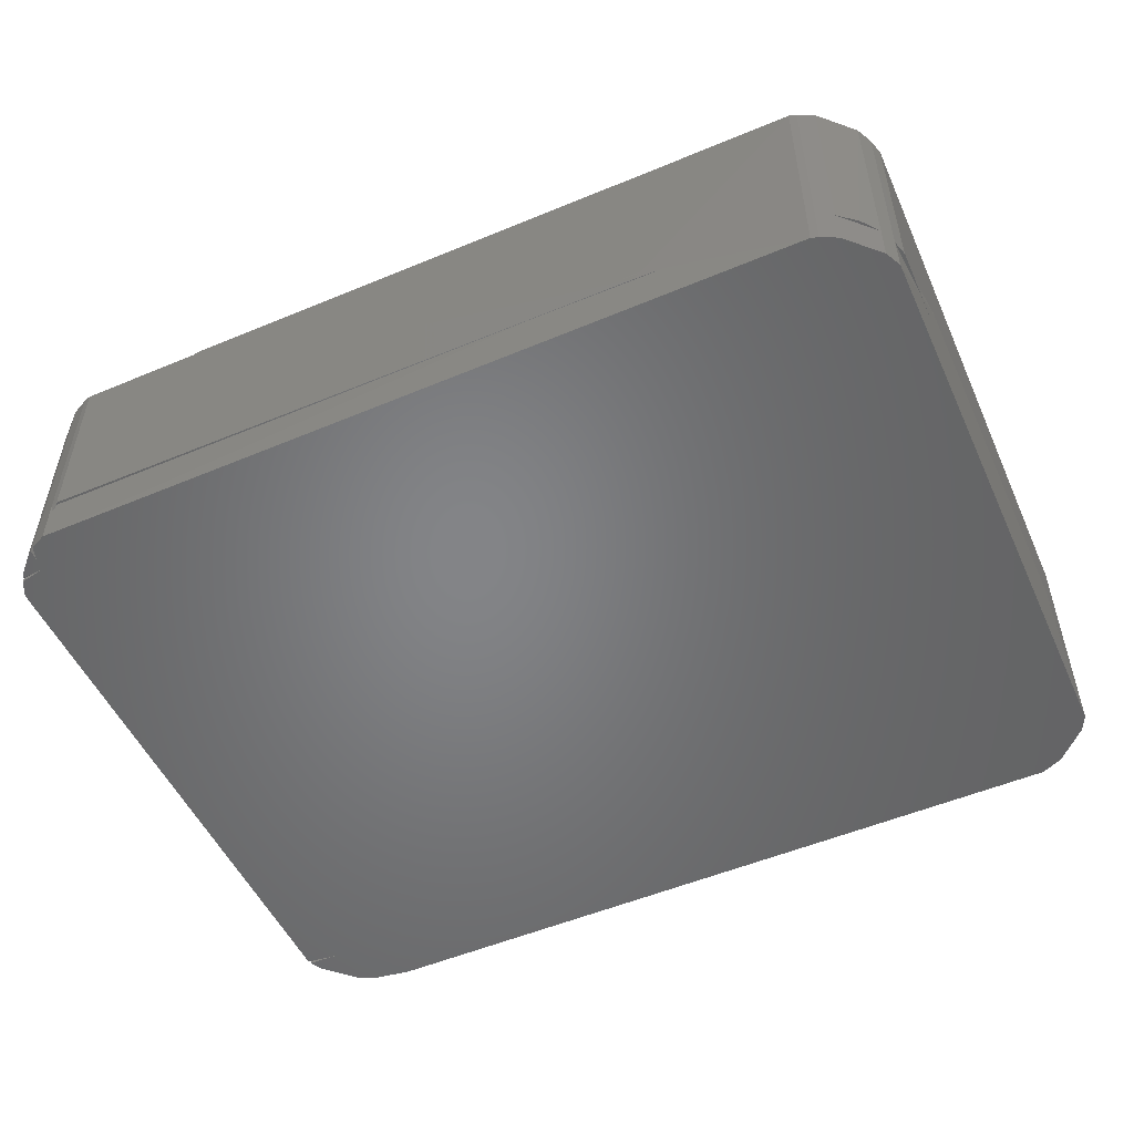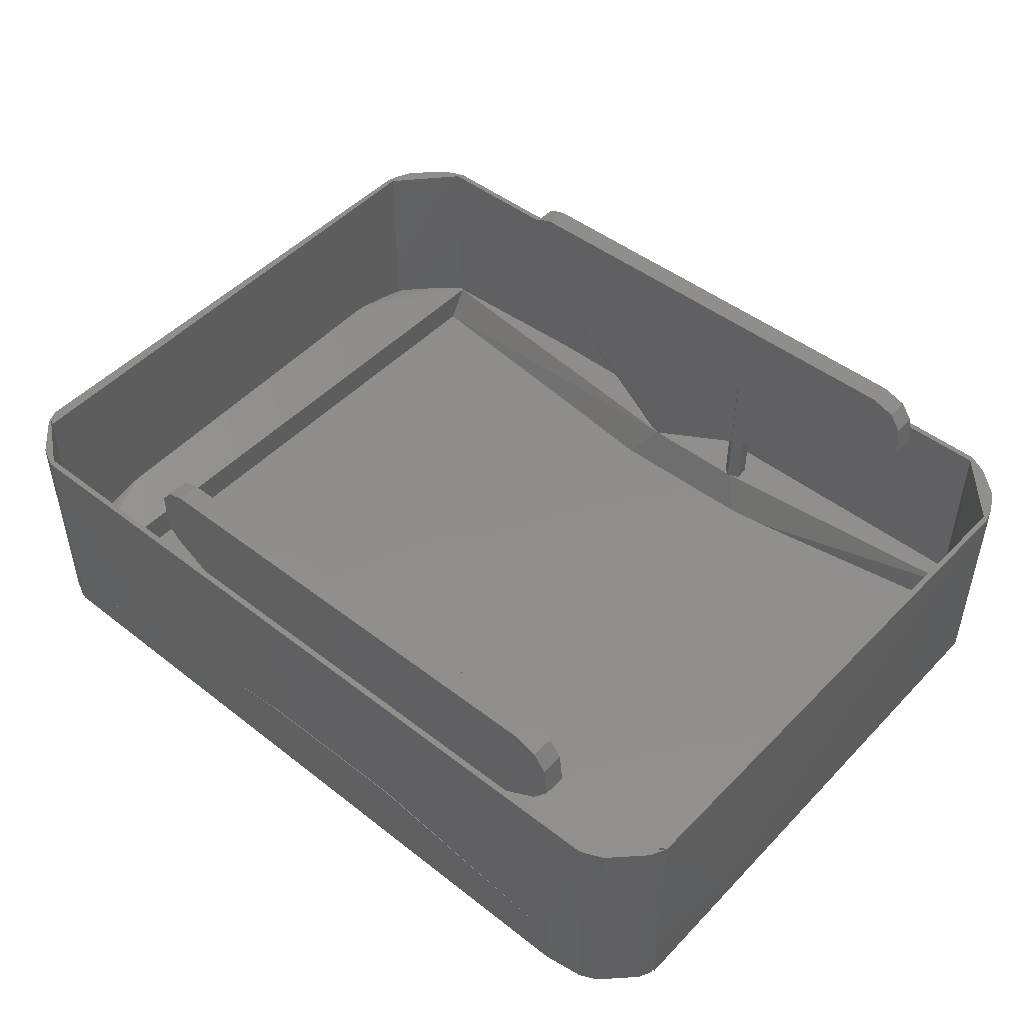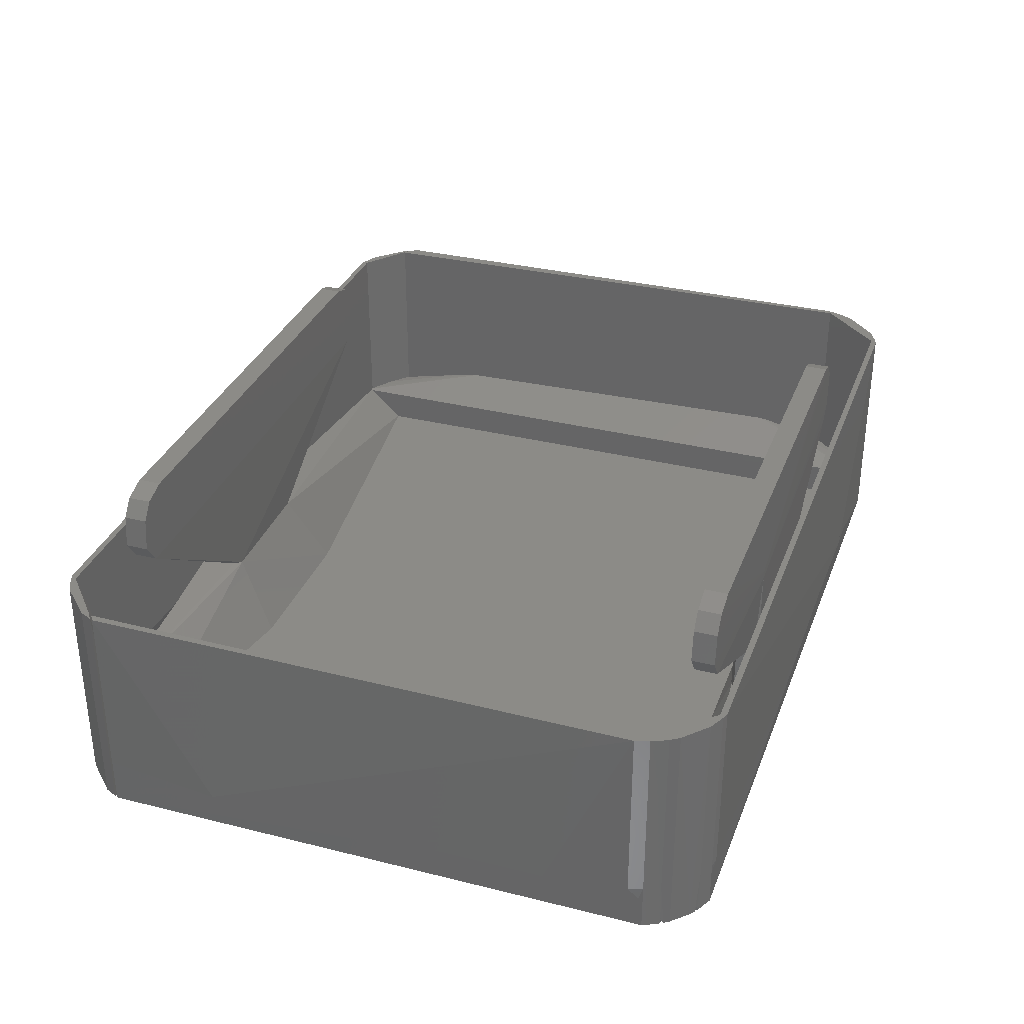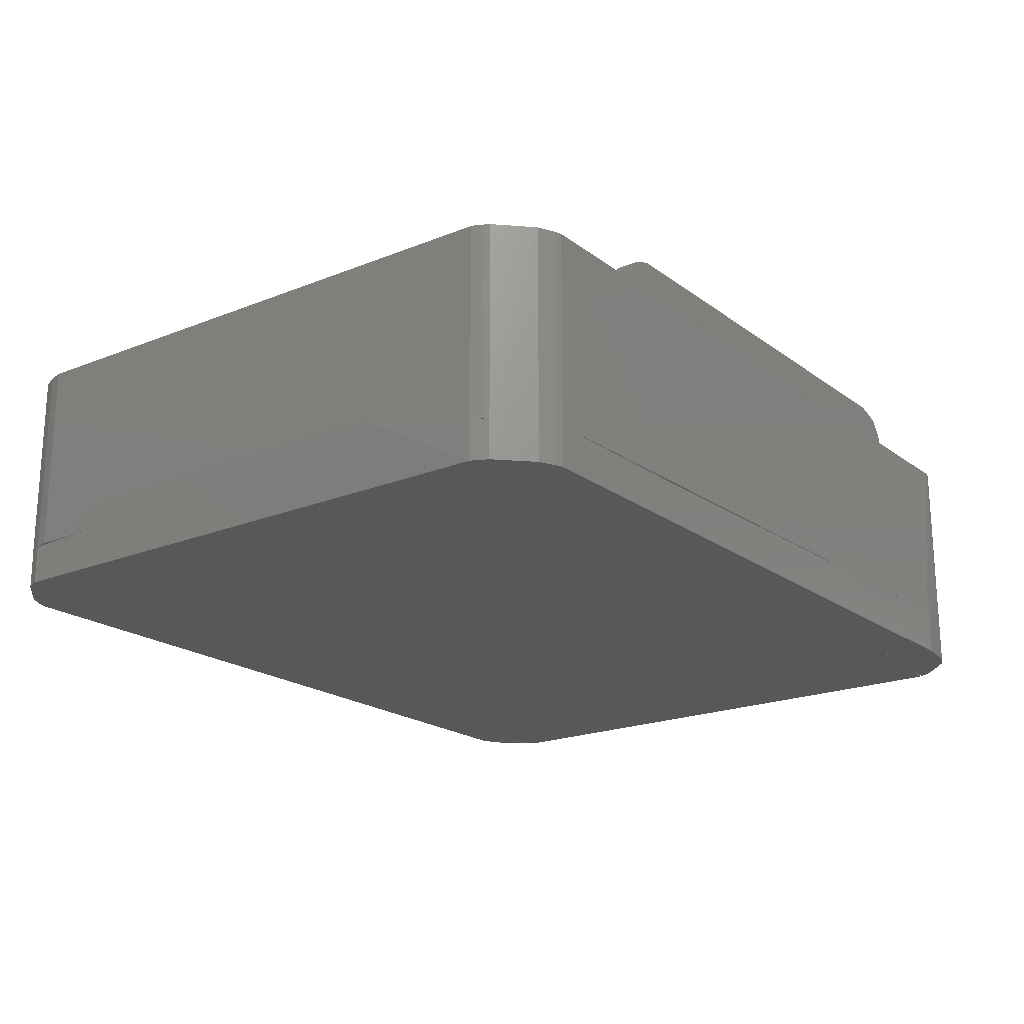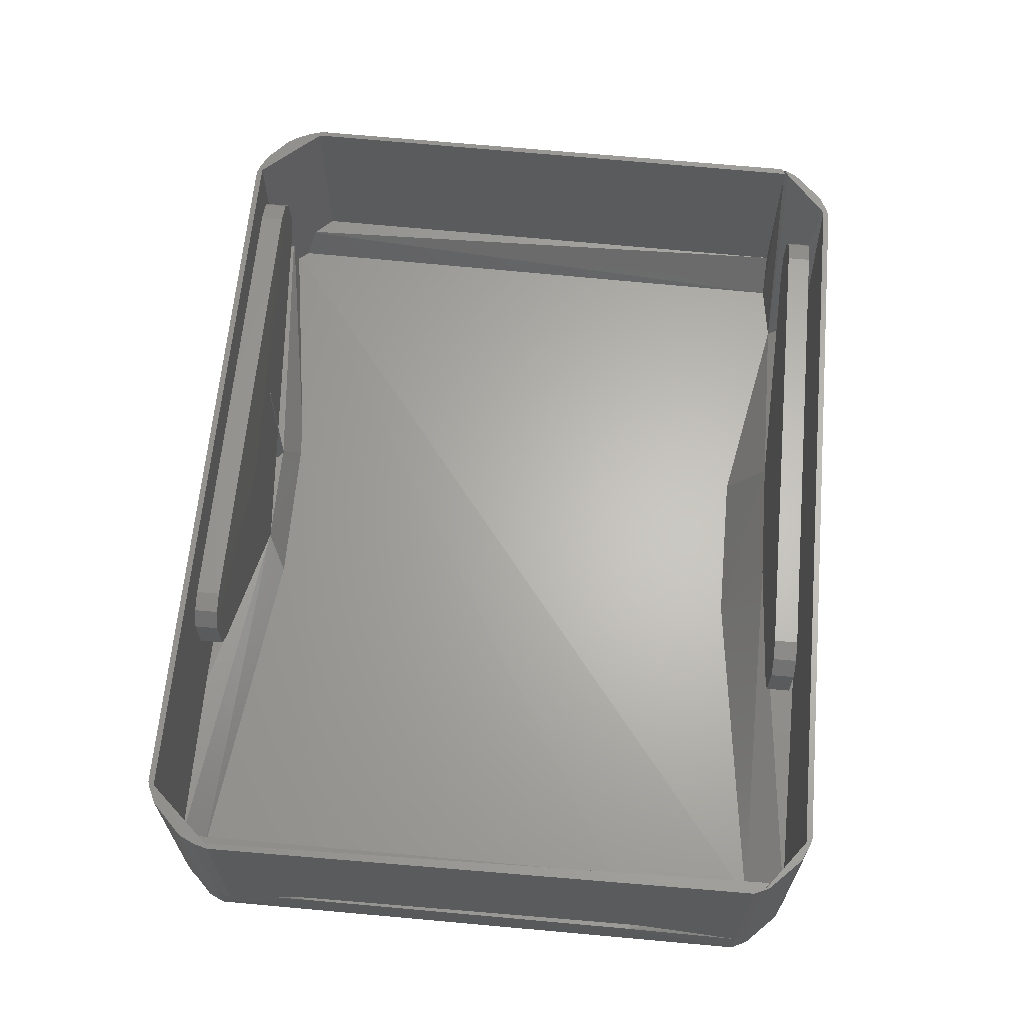
<metadata>
{"format":"stl","ext":"stl","renderer":"f3d","projection":"perspective","resolution":1024,"background":"white","views":[{"elev":-52.0,"azim":-155.7,"up":"+Z"},{"elev":47.8,"azim":41.1,"up":"+Z"},{"elev":33.1,"azim":109.0,"up":"+Z"},{"elev":-20.1,"azim":-53.2,"up":"+Z"},{"elev":64.3,"azim":-84.8,"up":"+Z"}]}
</metadata>
<code>
# stl→obj: 202 verts, 466 faces
v 0.03712 0.05884 -0.0035
v 0.03625 -0.06195 -0.0035
v 0.0375 -0.03656 -0.04506
v 0.0375 0.04031 -0.04506
v 0.03598 0.05939 -0.0035
v 0.03598 0.05939 -0.04319
v 0.0348 -0.06286 -0.0035
v 0.03623 -0.062 -0.04319
v 0.03479 -0.06286 -0.04319
v 0.03712 0.05884 -0.04319
v 0.0365 -0.03656 -0.04506
v 0.0365 0.04031 -0.04506
v -0.03556 0.06727 -0.01131
v -0.03518 0.06388 -0.01131
v -0.03518 0.06388 -0.04319
v -0.03947 0.06395 -0.01131
v -0.03982 0.06732 -0.01131
v -0.03982 0.06732 -0.04319
v -0.03717 0.06847 -0.04319
v -0.03783 0.06273 -0.01131
v -0.03556 0.06727 -0.04319
v -0.03717 0.06847 -0.01131
v -0.03783 0.06273 -0.04319
v -0.03947 0.06395 -0.04319
v -0.1437 -0.07295 -0.0035
v -0.1429 -0.07426 -0.0035
v -0.1437 -0.07295 -0.04506
v -0.1553 -0.06409 -0.04506
v -0.1553 -0.06409 -0.0035
v -0.1546 -0.06539 -0.0035
v -0.1429 -0.07424 -0.04506
v -0.1478 -0.07212 -0.04506
v -0.1479 -0.07209 -0.0035
v -0.1546 -0.0654 -0.04506
v -0.1445 -0.07373 -0.04506
v -0.1444 -0.07375 -0.0035
v -0.1429 0.07426 -0.0035
v -0.1437 0.07295 -0.0035
v -0.1437 0.07295 -0.04506
v -0.1479 0.07209 -0.0035
v -0.1516 0.06913 -0.04506
v -0.1546 0.06539 -0.0035
v -0.156 0.05939 -0.04506
v -0.1429 0.07425 -0.04506
v -0.1445 0.07374 -0.04506
v -0.1479 0.07209 -0.04506
v -0.1444 0.07375 -0.0035
v -0.156 0.05939 -0.0035
v -0.1562 0.06199 -0.04506
v -0.1546 0.06533 -0.04506
v -0.1571 0.05884 -0.0035
v -0.1562 0.06195 -0.0035
v -0.1571 0.05884 -0.04506
v 0.02906 0.06656 -0.0535
v 0.02866 0.07158 -0.0535
v 0.03408 0.06616 -0.0535
v 0.03323 0.06733 -0.0535
v 0.03323 0.06733 -0.0035
v 0.03625 0.06195 -0.0035
v 0.0229 0.07426 -0.0035
v 0.02294 0.07424 -0.04319
v 0.02983 0.07073 -0.0535
v 0.02789 0.07209 -0.0035
v 0.03459 0.06539 -0.0035
v 0.03624 0.06196 -0.04319
v 0.02369 0.07295 -0.04319
v 0.0245 0.07373 -0.04319
v 0.02369 0.07295 -0.0035
v 0.03459 0.0654 -0.04319
v 0.02783 0.07212 -0.04319
v 0.02445 0.07375 -0.0035
v -0.1078 0.074 -0.04506
v -0.1078 0.075 -0.04506
v 0.02369 -0.07295 -0.0035
v 0.02369 -0.07296 -0.03569
v 0.01594 -0.074 -0.04319
v -0.1078 -0.074 -0.04506
v 0.0229 -0.07426 -0.0035
v 0.01594 -0.075 -0.04319
v -0.1078 -0.075 -0.04506
v 0.02291 -0.07425 -0.03569
v 0.02906 -0.06281 -0.0535
v 0.03625 0.06195 -0.0535
v 0.03189 0.0674 -0.04319
v 0.03459 0.06539 -0.0535
v 0.03625 -0.06195 -0.0535
v 0.02906 0.06656 -0.0525
v 0.02906 -0.06281 -0.0525
v 0.02986 0.06943 -0.05069
v 0.02906 0.06844 -0.0535
v -0.1434 0.06844 -0.0535
v -0.1434 -0.06469 -0.0525
v 0.02906 -0.06469 -0.0525
v 0.02906 -0.06469 -0.0535
v -0.1434 0.06844 -0.0525
v -0.1434 -0.06469 -0.0535
v -0.1491 -0.03656 -0.0525
v -0.1491 0.04031 -0.0525
v -0.1491 -0.03656 -0.0535
v -0.1491 0.04031 -0.0535
v 0.03599 -0.06259 -0.0535
v 0.03459 -0.06539 -0.0535
v 0.01594 -0.06469 -0.0535
v 0.03599 -0.06259 -0.0035
v 0.03459 -0.06539 -0.0035
v 0.02789 -0.07209 -0.0535
v 0.03442 -0.06362 -0.0035
v 0.01594 -0.06469 -0.0525
v 0.02789 -0.07209 -0.0035
v 0.01594 -0.075 -0.0535
v 0.02445 -0.07375 -0.0535
v 0.01594 -0.075 -0.03569
v 0.02445 -0.07375 -0.0035
v 0.01594 -0.074 -0.03569
v 0.02988 0.0694 -0.04319
v 0.02789 0.07209 -0.0535
v 0.02445 0.07375 -0.0535
v -0.1429 0.07426 -0.0535
v -0.03281 0.05906 -0.0535
v -0.06844 0.05906 -0.0535
v -0.06216 0.06284 -0.04319
v -0.1078 0.074 -0.04319
v -0.1078 0.075 -0.04319
v -0.03742 0.06291 -0.04319
v -0.06844 0.05906 -0.0525
v -0.03281 0.05906 -0.0525
v -0.1536 -0.06513 -0.0035
v -0.1535 -0.06517 -0.04506
v -0.1562 -0.06195 -0.0035
v -0.1562 -0.06196 -0.04506
v -0.1429 -0.07426 -0.0535
v -0.1565 -0.03656 -0.03944
v -0.1479 0.07209 -0.0535
v -0.1546 0.06539 -0.0535
v -0.1565 0.04031 -0.03944
v -0.1575 0.04031 -0.03944
v -0.1562 0.06195 -0.0535
v -0.1562 -0.06195 -0.0535
v -0.1479 -0.07209 -0.0535
v -0.1575 -0.03656 -0.03944
v -0.1444 0.07375 -0.0535
v -0.1546 -0.06539 -0.0535
v -0.1444 -0.07375 -0.0535
v -0.1054 -0.0681 -0.007749
v -0.03578 -0.06792 -0.03569
v 0.005584 -0.0681 -0.007686
v 0.005584 -0.0681 0.007686
v 0.008227 -0.0681 0.004047
v 0.008227 -0.0631 0.004047
v 0.000352 -0.0681 0.009386
v 0.000352 -0.0631 0.009386
v 0.009035 -0.0631 -0.002936
v -0.03463 -0.06527 -0.03569
v 0.005584 -0.0631 -0.007686
v -0.03583 -0.06366 -0.03569
v -0.1054 -0.0631 -0.007749
v -0.108 -0.0631 -0.004427
v -0.06451 -0.06411 -0.03569
v -0.06442 -0.06731 -0.03569
v -0.108 -0.0681 0.004345
v -0.1054 -0.0681 0.007737
v -0.1015 -0.0681 0.009018
v -0.1015 -0.0631 0.009018
v 0.005584 -0.0631 0.007686
v 0.009035 -0.0681 -0.002936
v -0.108 -0.0681 -0.004427
v -0.108 -0.0631 0.004345
v -0.1054 -0.0631 0.007737
v -0.06844 -0.05531 -0.0535
v -0.06844 -0.075 -0.03569
v -0.03281 -0.05531 -0.0535
v -0.06844 -0.05531 -0.0525
v -0.06844 -0.074 -0.03569
v -0.03281 -0.075 -0.03569
v -0.03281 -0.05531 -0.0525
v 0.009035 0.0681 -0.002936
v 0.005584 0.0631 -0.007686
v 0.005584 0.0681 -0.007686
v 0.008227 0.0681 0.004047
v 0.008227 0.0631 0.004047
v -0.06028 0.06422 -0.04319
v -0.06195 0.06277 -0.04319
v -0.1015 0.0681 0.009018
v 0.000352 0.0631 0.009386
v 0.000352 0.0681 0.009386
v 0.005584 0.0681 0.007686
v 0.009035 0.0631 -0.002936
v -0.06032 0.06749 -0.04319
v -0.06505 0.0667 -0.04319
v -0.06216 0.06284 -0.0095
v -0.108 0.0681 0.004345
v -0.108 0.0681 -0.004427
v -0.03717 0.06847 -0.0095
v -0.1015 0.0631 0.009018
v -0.1054 0.0631 0.007737
v 0.005584 0.0631 0.007686
v -0.1054 0.0681 -0.007749
v -0.1054 0.0631 -0.007749
v -0.108 0.0631 0.004345
v -0.06468 0.06371 -0.04319
v -0.1054 0.0681 0.007737
v -0.108 0.0631 -0.004427
f 1 2 3
f 4 1 3
f 5 1 6
f 5 7 2
f 5 2 1
f 8 3 2
f 8 2 7
f 9 3 8
f 9 8 7
f 9 5 6
f 9 7 5
f 10 4 6
f 10 6 1
f 10 1 4
f 11 4 3
f 11 3 9
f 12 11 9
f 12 9 6
f 12 6 4
f 12 4 11
f 13 14 15
f 16 14 13
f 17 16 13
f 17 18 16
f 17 19 18
f 20 15 14
f 20 14 16
f 21 13 15
f 21 15 19
f 22 17 13
f 22 19 17
f 22 21 19
f 22 13 21
f 23 20 16
f 23 15 20
f 24 23 16
f 24 16 18
f 24 15 23
f 24 19 15
f 24 18 19
f 25 26 27
f 25 27 28
f 29 25 28
f 29 28 30
f 31 27 26
f 31 32 28
f 31 28 27
f 33 26 25
f 33 29 30
f 33 25 29
f 34 30 28
f 34 28 32
f 34 33 30
f 34 32 33
f 35 31 26
f 35 32 31
f 35 33 32
f 36 35 26
f 36 26 33
f 36 33 35
f 37 38 39
f 40 41 42
f 43 39 38
f 44 45 37
f 44 37 39
f 46 40 45
f 46 41 40
f 47 37 45
f 47 45 40
f 48 43 38
f 48 38 37
f 49 39 43
f 50 49 42
f 50 42 41
f 50 41 46
f 50 46 45
f 50 45 44
f 50 44 39
f 50 39 49
f 51 43 48
f 52 42 49
f 52 51 48
f 52 48 37
f 52 37 47
f 52 47 40
f 52 40 42
f 53 49 43
f 53 43 51
f 53 52 49
f 53 51 52
f 54 55 56
f 57 58 56
f 57 56 55
f 59 58 60
f 10 54 56
f 10 59 1
f 61 55 54
f 5 59 60
f 5 1 59
f 5 10 1
f 62 57 55
f 62 58 57
f 62 63 58
f 62 55 63
f 64 56 58
f 64 58 59
f 65 10 56
f 65 59 10
f 65 64 59
f 66 61 54
f 66 60 61
f 67 55 61
f 67 61 60
f 68 5 60
f 68 54 5
f 68 66 54
f 68 60 66
f 6 5 54
f 6 54 10
f 6 10 5
f 69 65 56
f 69 56 64
f 69 64 65
f 70 67 63
f 70 63 55
f 70 55 67
f 71 67 60
f 71 63 67
f 71 60 58
f 71 58 63
f 38 44 39
f 37 44 38
f 37 38 60
f 72 66 39
f 68 60 38
f 68 38 39
f 68 39 66
f 68 61 60
f 68 66 61
f 73 37 60
f 73 44 37
f 73 60 61
f 73 61 66
f 73 66 72
f 73 72 39
f 73 39 44
f 74 27 25
f 25 27 31
f 26 25 31
f 75 76 27
f 75 27 74
f 77 31 27
f 77 27 76
f 78 74 25
f 78 25 26
f 78 75 74
f 79 76 75
f 79 78 26
f 80 31 77
f 80 77 76
f 80 76 79
f 80 79 26
f 80 26 31
f 81 79 75
f 81 75 78
f 81 78 79
f 82 54 83
f 65 69 84
f 85 84 69
f 85 83 54
f 85 54 84
f 85 65 83
f 85 69 65
f 86 82 83
f 86 65 8
f 86 83 65
f 87 84 54
f 9 65 84
f 9 8 65
f 9 86 8
f 9 82 86
f 88 84 87
f 88 9 84
f 88 82 9
f 88 87 54
f 88 54 82
f 89 90 91
f 92 93 89
f 94 91 90
f 94 93 92
f 94 89 93
f 94 90 89
f 95 89 91
f 96 94 92
f 97 92 89
f 98 97 89
f 98 89 95
f 99 96 92
f 99 92 97
f 99 91 94
f 99 94 96
f 100 91 99
f 100 98 95
f 100 95 91
f 100 99 97
f 100 97 98
f 101 102 103
f 101 104 105
f 101 105 102
f 106 102 105
f 106 103 102
f 82 101 103
f 82 104 101
f 107 74 105
f 107 105 104
f 108 78 74
f 108 74 107
f 108 107 104
f 108 82 103
f 109 106 105
f 109 74 78
f 109 105 74
f 110 103 106
f 110 108 103
f 88 108 104
f 88 104 82
f 88 82 108
f 111 106 109
f 111 110 106
f 111 78 110
f 112 110 78
f 113 111 109
f 113 109 78
f 113 78 111
f 114 112 78
f 114 78 108
f 114 108 110
f 114 110 112
f 70 115 116
f 117 116 118
f 91 39 118
f 91 119 120
f 91 118 119
f 67 70 116
f 67 116 117
f 67 115 70
f 44 118 39
f 121 115 122
f 121 122 39
f 90 116 115
f 90 119 118
f 90 118 116
f 123 44 39
f 123 39 122
f 123 67 117
f 123 117 118
f 123 118 44
f 123 122 115
f 123 115 67
f 124 115 121
f 125 120 119
f 125 91 120
f 95 121 39
f 95 39 91
f 95 125 121
f 95 91 125
f 126 90 115
f 126 119 90
f 126 115 124
f 126 125 119
f 126 124 121
f 126 121 125
f 48 127 128
f 43 48 128
f 43 53 48
f 51 48 53
f 51 53 129
f 29 128 127
f 29 51 129
f 29 127 48
f 29 48 51
f 130 129 53
f 130 29 129
f 130 43 128
f 130 53 43
f 28 130 128
f 28 128 29
f 28 29 130
f 44 31 131
f 118 44 131
f 132 31 44
f 133 118 134
f 135 132 44
f 135 44 136
f 135 136 132
f 46 50 136
f 46 133 134
f 46 134 50
f 137 134 138
f 45 44 118
f 45 133 46
f 45 46 136
f 45 136 44
f 139 118 131
f 139 134 118
f 140 132 136
f 140 137 138
f 140 136 137
f 140 31 132
f 49 137 136
f 49 136 50
f 49 50 134
f 49 134 137
f 141 45 118
f 141 118 133
f 141 133 45
f 35 131 31
f 35 31 140
f 142 139 34
f 142 138 134
f 142 134 139
f 130 140 138
f 130 34 140
f 130 142 34
f 130 138 142
f 143 35 139
f 143 139 131
f 143 131 35
f 32 34 139
f 32 139 35
f 32 35 140
f 32 140 34
f 144 145 146
f 147 148 149
f 147 150 148
f 147 151 150
f 152 149 148
f 153 146 145
f 153 154 146
f 153 155 154
f 153 145 155
f 156 157 154
f 156 154 155
f 156 155 158
f 156 158 144
f 159 144 158
f 159 145 144
f 159 155 145
f 159 158 155
f 160 144 161
f 162 163 161
f 162 150 151
f 162 151 163
f 162 148 150
f 162 144 148
f 162 161 144
f 164 147 149
f 164 151 147
f 164 149 152
f 164 152 154
f 164 154 157
f 164 163 151
f 165 152 148
f 165 146 154
f 165 154 152
f 165 144 146
f 165 148 144
f 166 160 157
f 166 144 160
f 166 156 144
f 166 157 156
f 167 157 160
f 167 164 157
f 167 163 164
f 168 161 163
f 168 163 167
f 168 167 160
f 168 160 161
f 169 96 92
f 169 131 96
f 27 92 96
f 27 96 131
f 110 170 131
f 110 131 169
f 158 92 27
f 31 27 131
f 31 131 170
f 31 170 27
f 103 110 169
f 103 169 171
f 79 170 110
f 79 103 76
f 79 110 103
f 172 169 92
f 172 92 158
f 172 171 169
f 173 158 27
f 173 27 170
f 155 158 173
f 155 172 158
f 108 155 76
f 108 76 103
f 108 103 171
f 174 79 76
f 174 170 79
f 174 155 173
f 174 173 170
f 175 171 172
f 175 172 155
f 175 108 171
f 175 155 108
f 153 174 76
f 153 76 155
f 153 155 174
f 176 177 178
f 176 179 180
f 181 178 177
f 182 181 177
f 22 176 178
f 183 184 185
f 186 180 179
f 186 185 184
f 187 176 180
f 187 177 176
f 187 182 177
f 187 180 182
f 188 181 189
f 188 178 181
f 188 22 178
f 190 182 180
f 191 22 192
f 193 183 185
f 193 22 191
f 193 185 186
f 193 186 179
f 193 179 176
f 193 176 22
f 194 183 195
f 194 184 183
f 194 190 184
f 194 195 190
f 196 186 184
f 196 180 186
f 196 190 180
f 196 184 190
f 197 188 189
f 197 192 22
f 197 22 188
f 197 198 192
f 197 189 198
f 199 195 191
f 199 191 192
f 199 190 195
f 199 182 190
f 200 198 189
f 200 182 198
f 200 189 181
f 200 181 182
f 201 191 195
f 201 195 183
f 201 193 191
f 201 183 193
f 202 198 182
f 202 182 199
f 202 199 192
f 202 192 198

</code>
